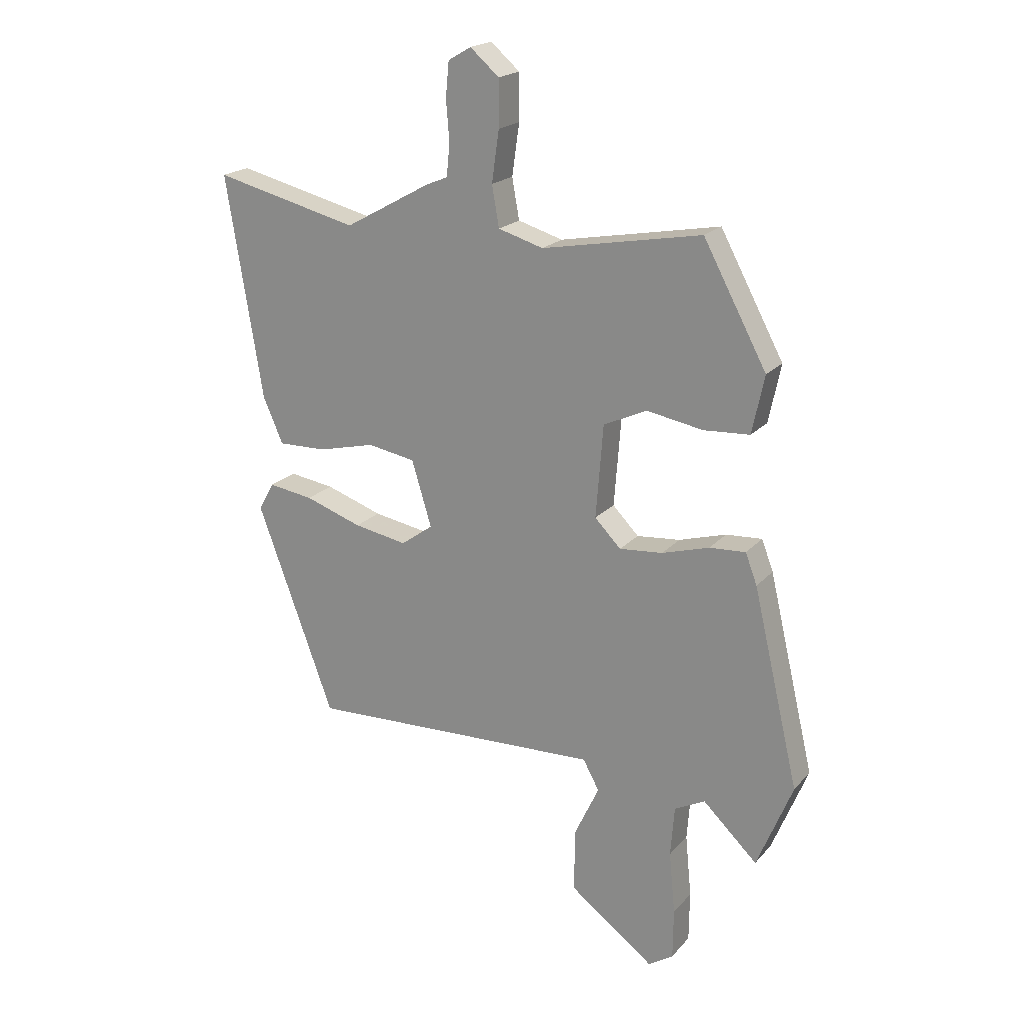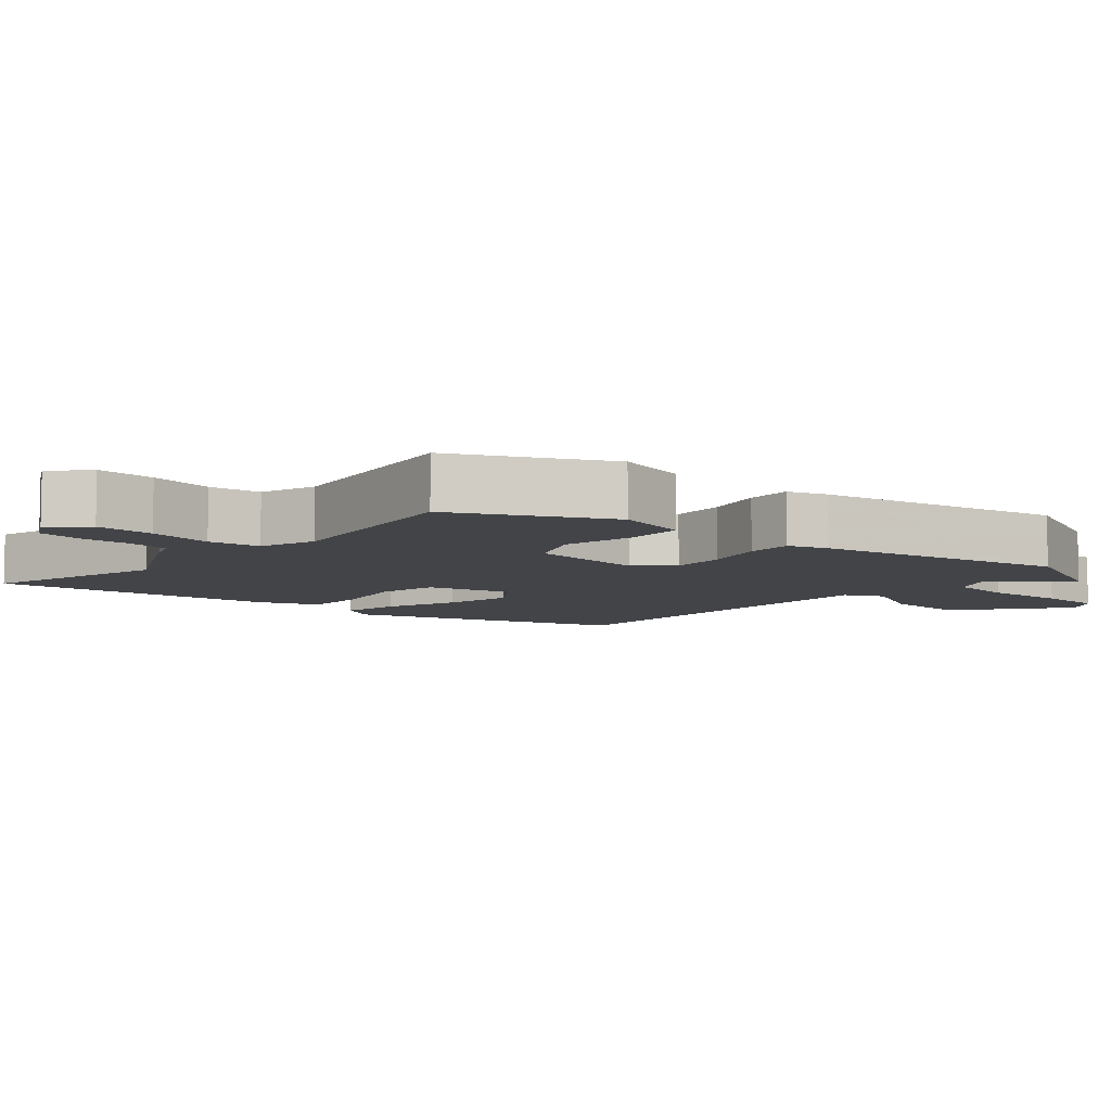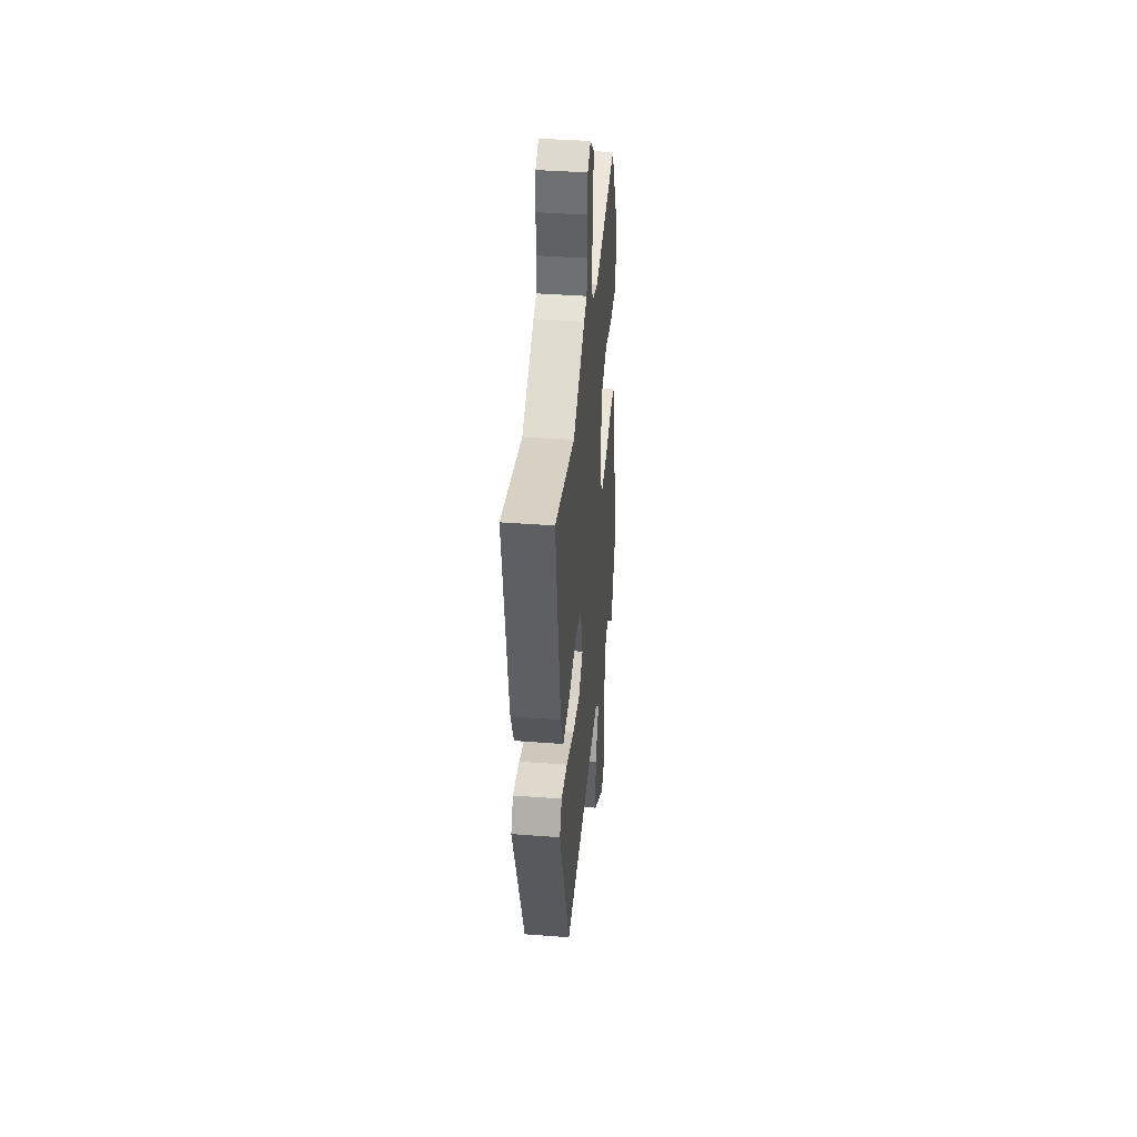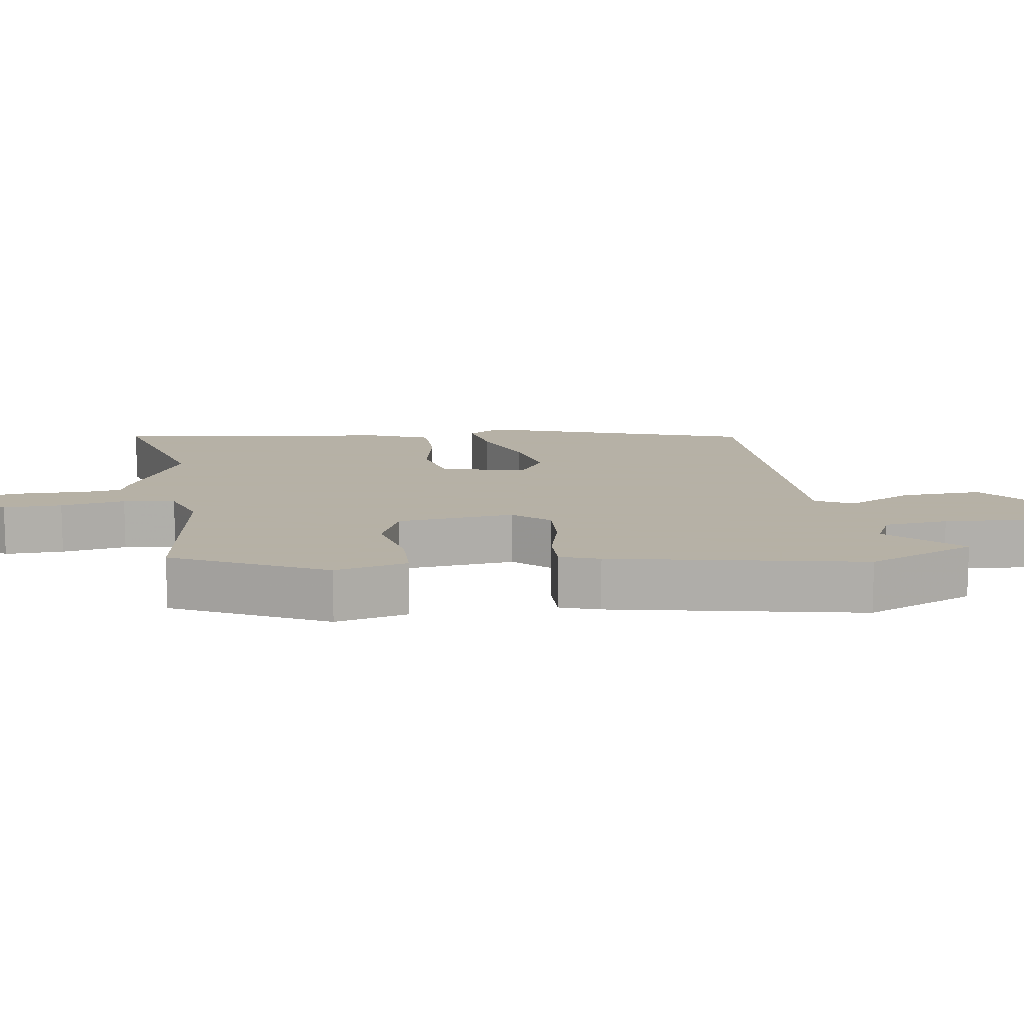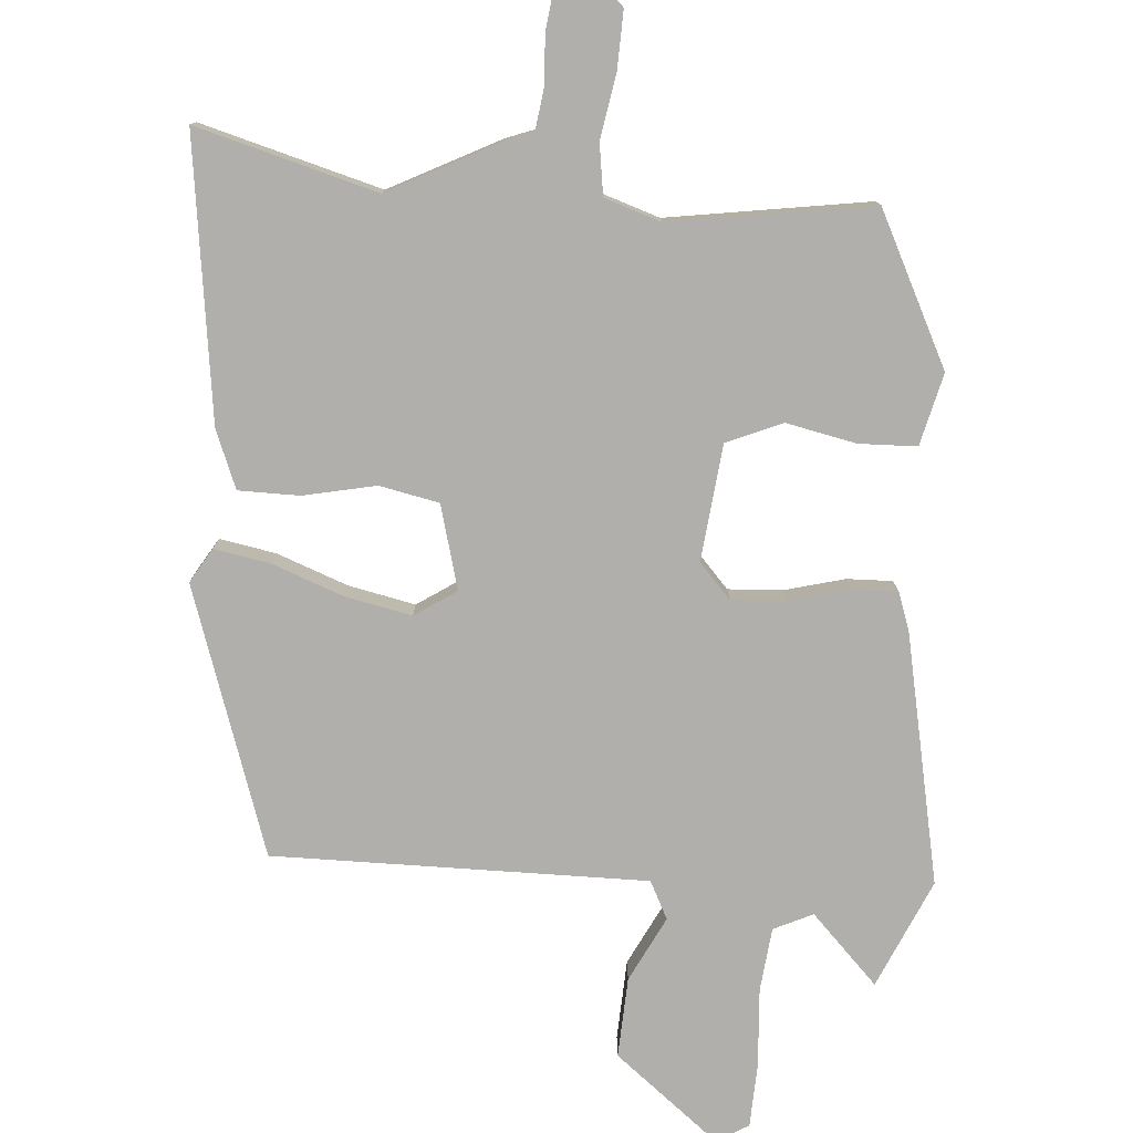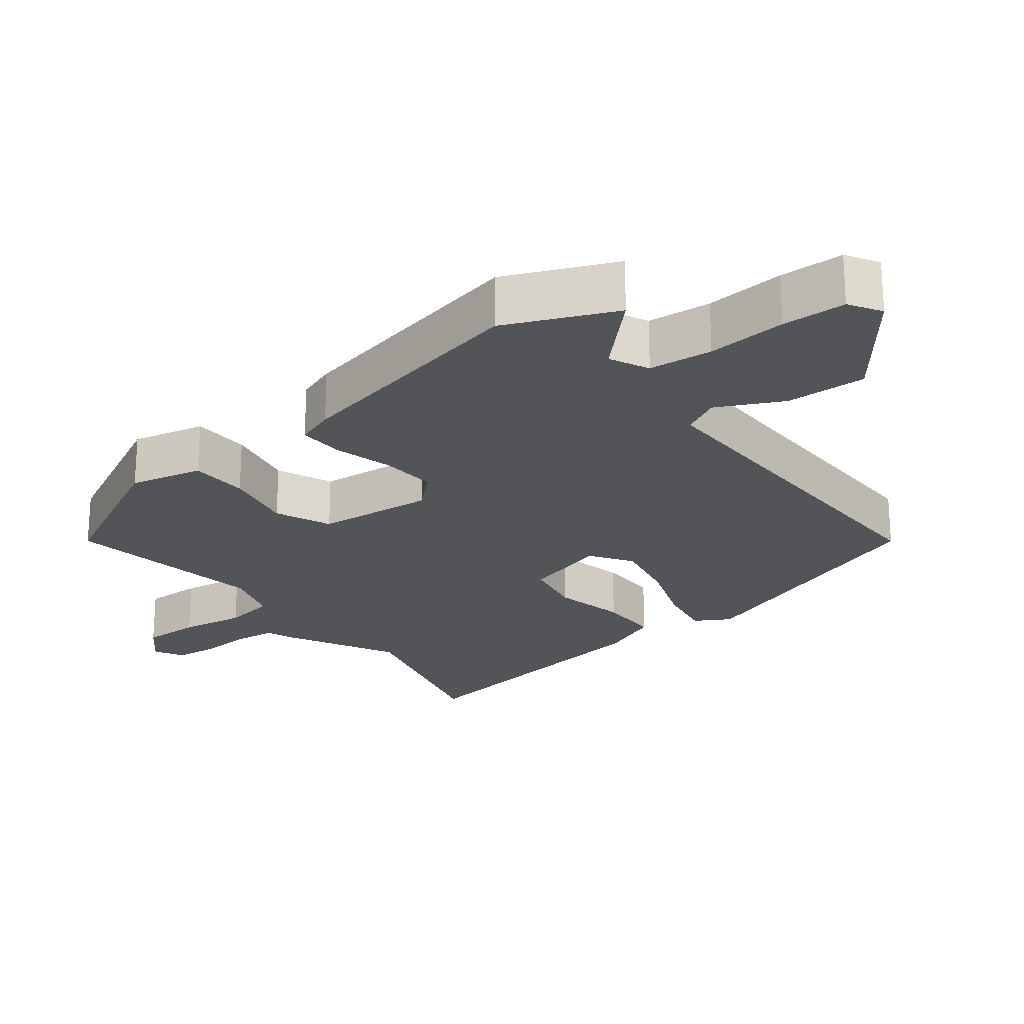
<metadata>
{"format":"obj","ext":"obj","renderer":"f3d","projection":"perspective","resolution":1024,"background":"white","views":[{"elev":20.1,"azim":28.5,"up":"+Z"},{"elev":-7.8,"azim":47.0,"up":"+Y"},{"elev":40.4,"azim":-84.7,"up":"+Z"},{"elev":12.1,"azim":79.6,"up":"+Y"},{"elev":-78.2,"azim":-6.1,"up":"+Y"},{"elev":-23.2,"azim":126.6,"up":"+Y"}]}
</metadata>
<code>
v 0.535 0.07 -0.414
v 0.471 0.07 -0.571
v 0.373 0.07 -0.477
v 0.318 0.07 -0.505
v 0.311 0.07 -0.596
v 0.322 0.07 -0.709
v 0.321 0.07 -0.8
v 0.276 0.07 -0.829
v 0.123 0.07 -0.715
v 0.125 0.07 -0.6
v 0.169 0.07 -0.506
v 0.14 0.07 -0.453
v -0.075 0.07 -0.461
v -0.394 0.07 -0.473
v -0.534 0.07 -0.096
v -0.506 0.07 -0.046
v -0.425 0.07 -0.058
v -0.322 0.07 -0.093
v -0.226 0.07 -0.11
v -0.168 0.07 -0.069
v -0.204 0.07 0.05
v -0.29 0.07 0.065
v -0.393 0.07 0.04
v -0.48 0.07 0.038
v -0.516 0.07 0.12
v -0.582 0.07 0.52
v -0.322 0.07 0.457
v -0.167 0.07 0.543
v -0.128 0.07 0.559
v -0.122 0.07 0.617
v -0.128 0.07 0.69
v -0.122 0.07 0.752
v -0.081 0.07 0.776
v -0.029 0.07 0.731
v -0.029 0.07 0.648
v -0.042 0.07 0.556
v -0.029 0.07 0.483
v 0.052 0.07 0.459
v 0.339 0.07 0.512
v 0.453 0.07 0.3
v 0.431 0.07 0.196
v 0.348 0.07 0.191
v 0.247 0.07 0.209
v 0.169 0.07 0.173
v 0.156 0.07 0.006
v 0.203 0.07 -0.042
v 0.281 0.07 -0.035
v 0.366 0.07 -0.01
v 0.431 0.07 -0.006
v 0.452 0.07 -0.061
v 0.535 0 -0.414
v 0.471 0 -0.571
v 0.373 0 -0.477
v 0.318 0 -0.505
v 0.311 0 -0.596
v 0.322 0 -0.709
v 0.321 0 -0.8
v 0.276 0 -0.829
v 0.123 0 -0.715
v 0.125 0 -0.6
v 0.169 0 -0.506
v 0.14 0 -0.453
v -0.075 0 -0.461
v -0.394 0 -0.473
v -0.534 0 -0.096
v -0.506 0 -0.046
v -0.425 0 -0.058
v -0.322 0 -0.093
v -0.226 0 -0.11
v -0.168 0 -0.069
v -0.204 0 0.05
v -0.29 0 0.065
v -0.393 0 0.04
v -0.48 0 0.038
v -0.516 0 0.12
v -0.582 0 0.52
v -0.322 0 0.457
v -0.167 0 0.543
v -0.128 0 0.559
v -0.122 0 0.617
v -0.128 0 0.69
v -0.122 0 0.752
v -0.081 0 0.776
v -0.029 0 0.731
v -0.029 0 0.648
v -0.042 0 0.556
v -0.029 0 0.483
v 0.052 0 0.459
v 0.339 0 0.512
v 0.453 0 0.3
v 0.431 0 0.196
v 0.348 0 0.191
v 0.247 0 0.209
v 0.169 0 0.173
v 0.156 0 0.006
v 0.203 0 -0.042
v 0.281 0 -0.035
v 0.366 0 -0.01
v 0.431 0 -0.006
v 0.452 0 -0.061
f 47 48 49 50
f 46 47 50 1
f 45 46 1 2
f 40 41 42 43
f 38 39 40 43
f 37 38 43 44
f 33 34 35 36
f 31 32 33 36
f 30 31 36 37
f 29 30 37 44
f 27 28 29 44
f 22 23 24 25
f 21 22 25 26
f 15 16 17 18
f 13 14 15 18
f 12 13 18 19
f 8 9 10 11
f 6 7 8 11
f 5 6 11 12
f 4 5 12 19
f 45 2 3
f 45 3 4 19
f 21 26 27 44
f 20 21 44 45
f 19 20 45
f 100 99 98 97
f 51 100 97 96
f 52 51 96 95
f 93 92 91 90
f 93 90 89 88
f 94 93 88 87
f 86 85 84 83
f 86 83 82 81
f 87 86 81 80
f 94 87 80 79
f 94 79 78 77
f 75 74 73 72
f 76 75 72 71
f 68 67 66 65
f 68 65 64 63
f 69 68 63 62
f 61 60 59 58
f 61 58 57 56
f 62 61 56 55
f 69 62 55 54
f 53 52 95
f 69 54 53 95
f 94 77 76 71
f 95 94 71 70
f 95 70 69
f 1 51 52 2
f 2 52 53 3
f 3 53 54 4
f 4 54 55 5
f 5 55 56 6
f 6 56 57 7
f 7 57 58 8
f 8 58 59 9
f 9 59 60 10
f 10 60 61 11
f 11 61 62 12
f 12 62 63 13
f 13 63 64 14
f 14 64 65 15
f 15 65 66 16
f 16 66 67 17
f 17 67 68 18
f 18 68 69 19
f 19 69 70 20
f 20 70 71 21
f 21 71 72 22
f 22 72 73 23
f 23 73 74 24
f 24 74 75 25
f 25 75 76 26
f 26 76 77 27
f 27 77 78 28
f 28 78 79 29
f 29 79 80 30
f 30 80 81 31
f 31 81 82 32
f 32 82 83 33
f 33 83 84 34
f 34 84 85 35
f 35 85 86 36
f 36 86 87 37
f 37 87 88 38
f 38 88 89 39
f 39 89 90 40
f 40 90 91 41
f 41 91 92 42
f 42 92 93 43
f 43 93 94 44
f 44 94 95 45
f 45 95 96 46
f 46 96 97 47
f 47 97 98 48
f 48 98 99 49
f 49 99 100 50
f 50 100 51 1

</code>
